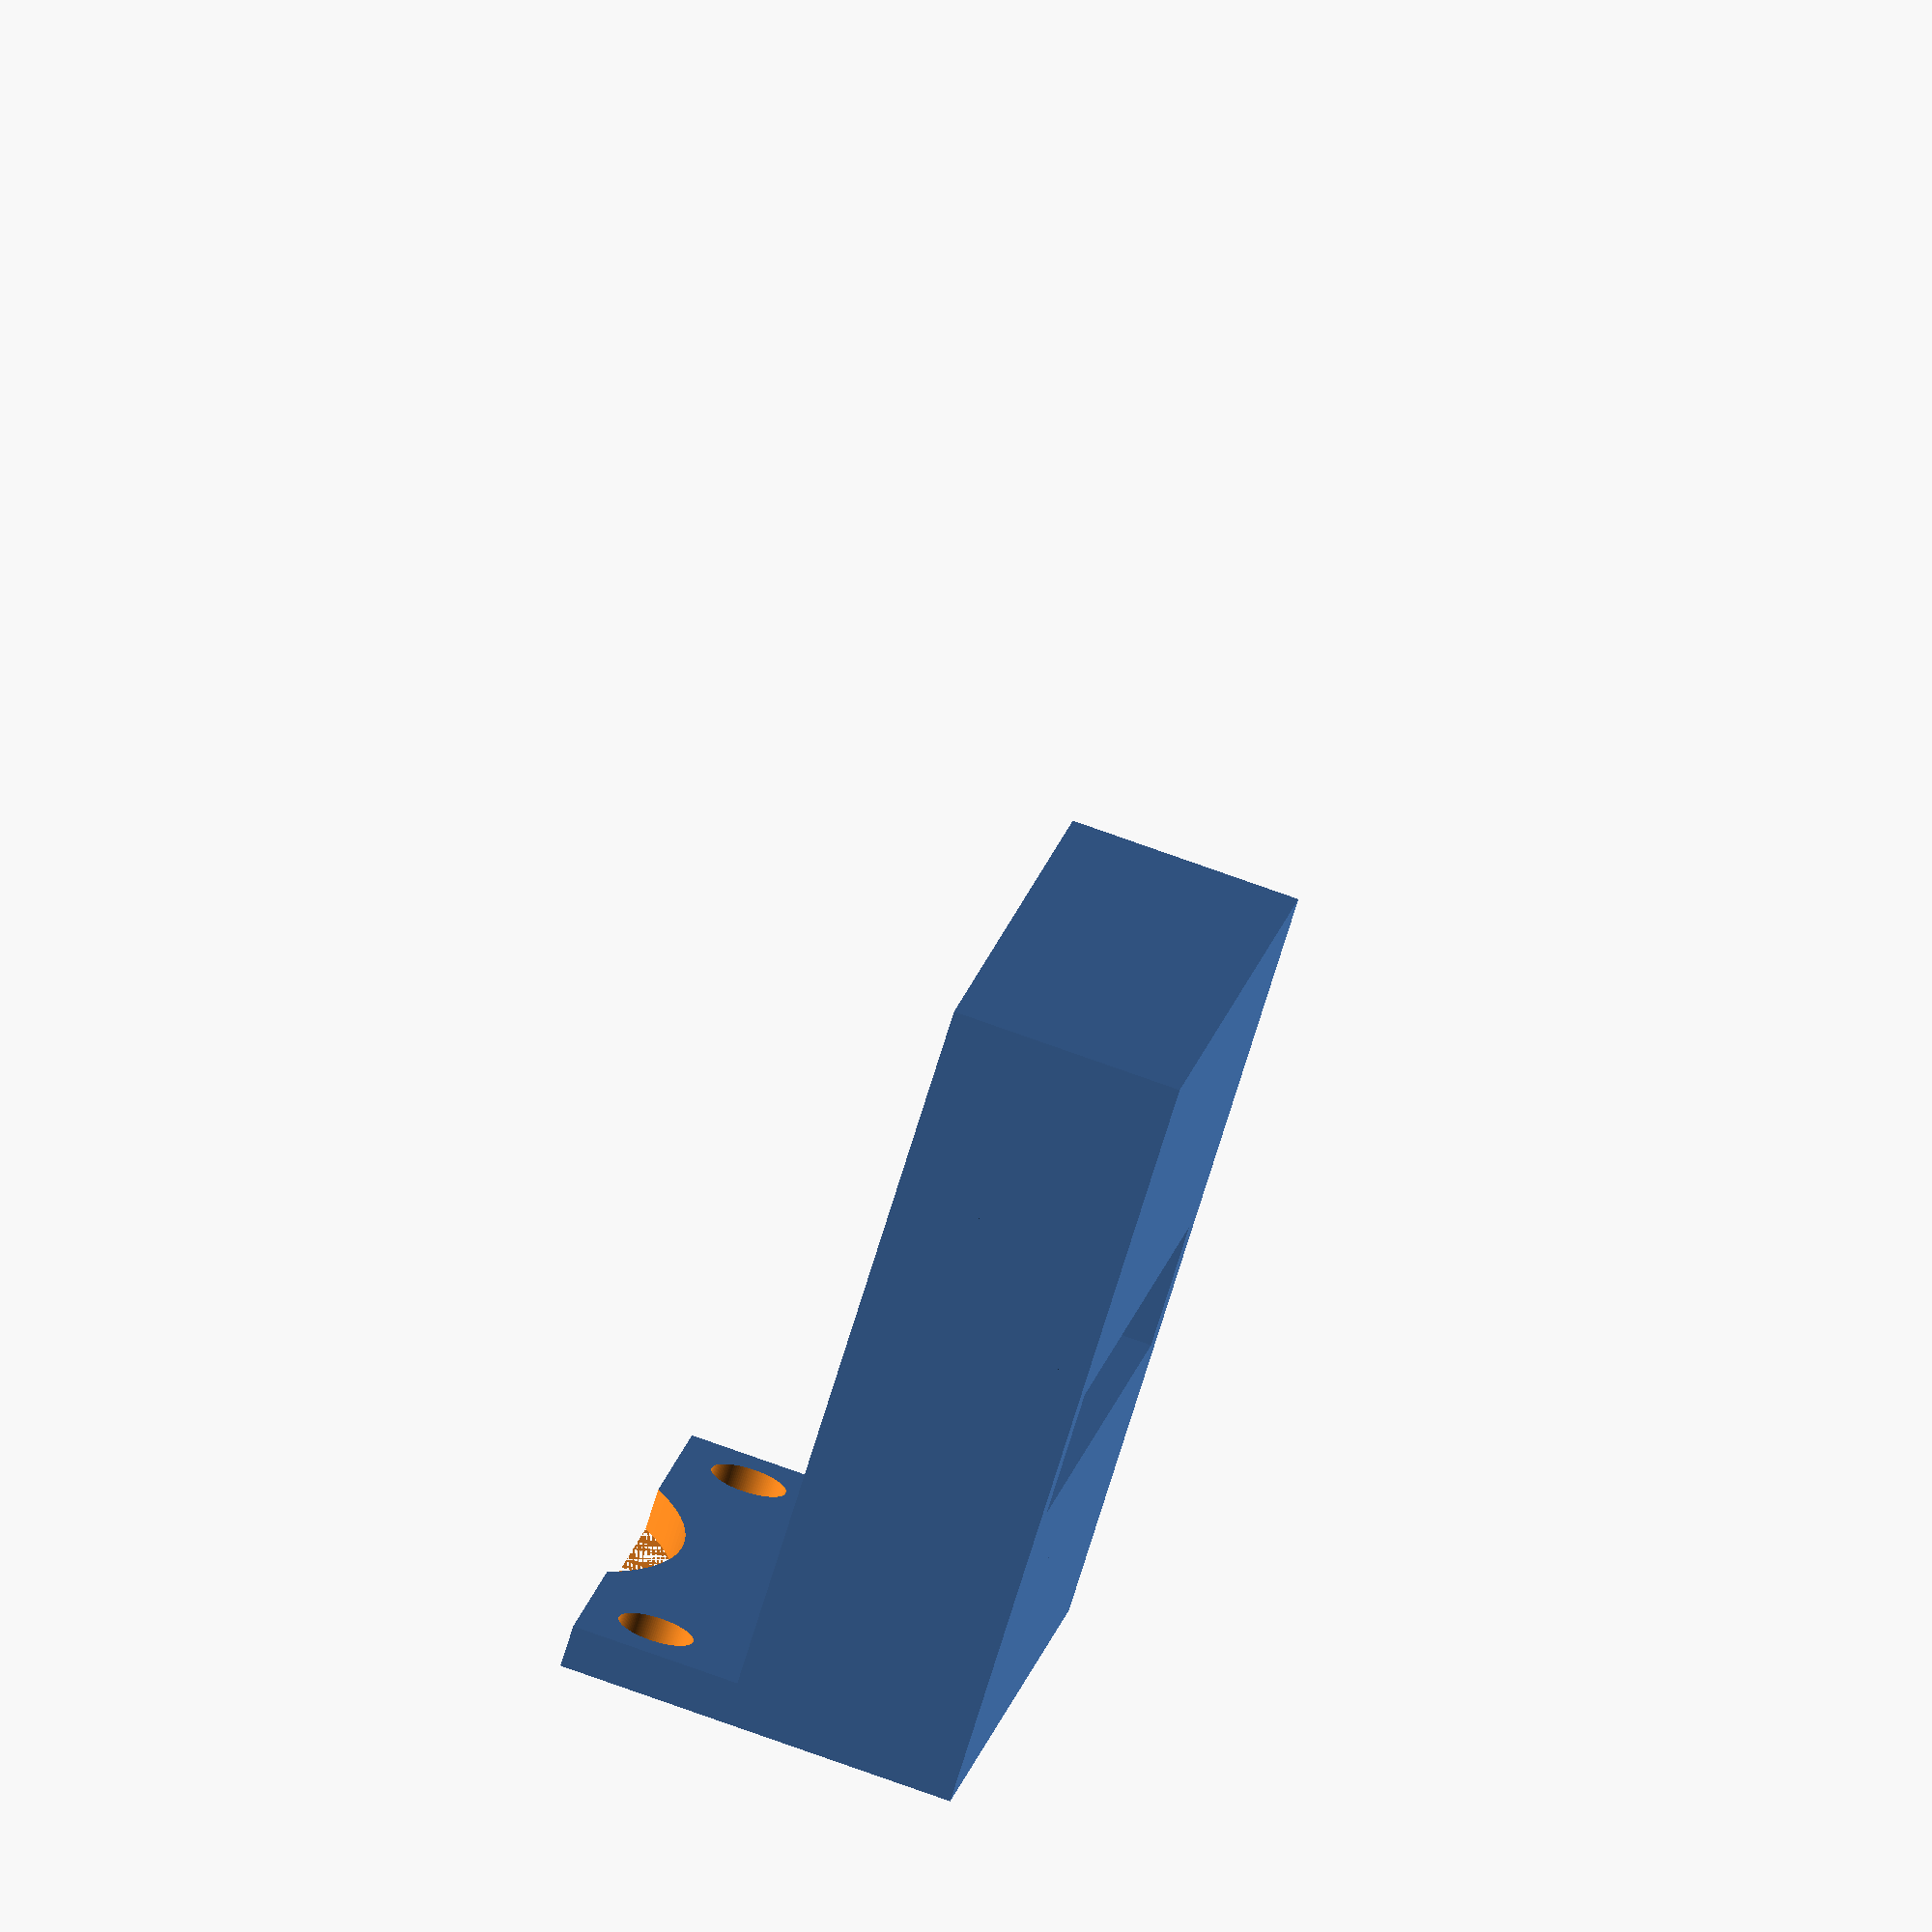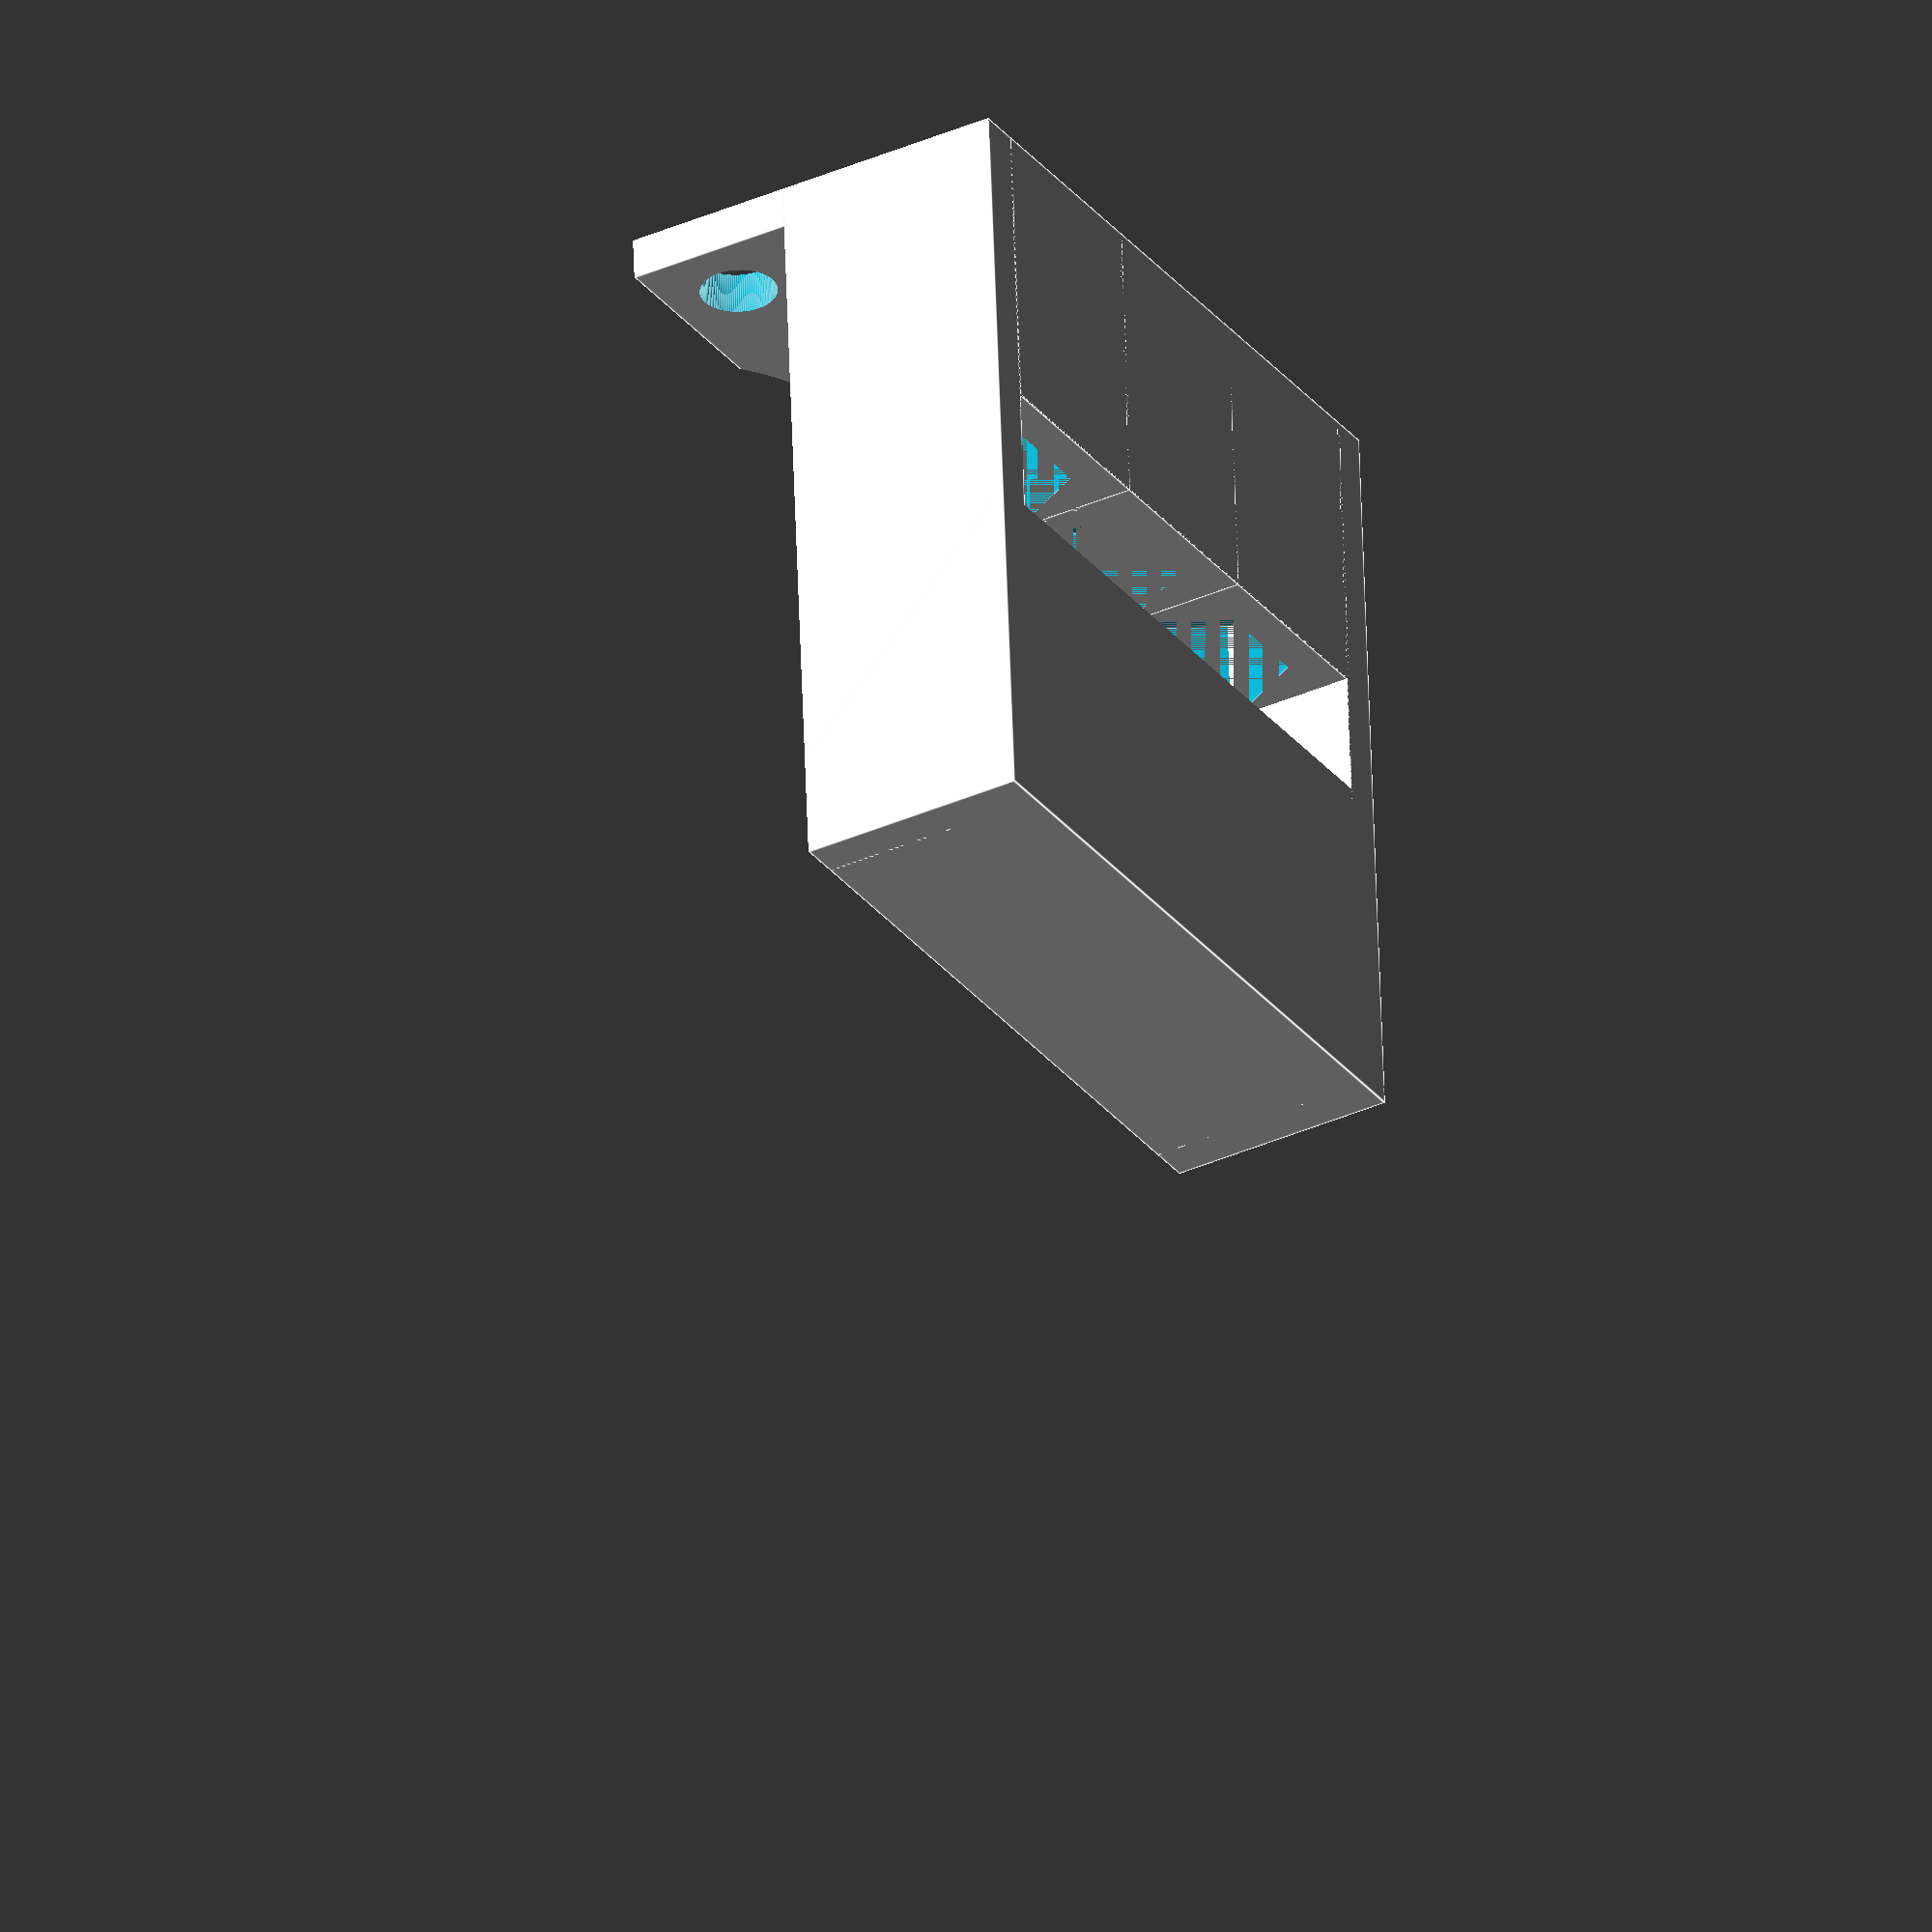
<openscad>
// Real Lonely T-Rex Game: Stepper Mount (NEMA-14)
// Copyright (C) 2017, Uri Shaked and Ariella Eliassaf

$fn=120;

nyloc_nut_hole_r = 7.8/2+1;
nyloc_nut_depth = 5;
hole_spacing = 9.78;
stepper_size = 35.2;
stepper_hole_spacing = 26;
stepper_depth = 36;
side_padding = 2;
total_width = hole_spacing * 3 + side_padding * 2;

module nyloc_mount(depth=10) {
    translate([0,depth,0])
    rotate([90,0,0])
    difference() {
        cube([10,11,depth]);
        
        translate([5,6,0])
        cylinder(r=nyloc_nut_hole_r,h=nyloc_nut_depth,$fn=6);

        translate([5,6,5])
        cylinder(r=2.2,h=depth-nyloc_nut_depth);
    }
}


translate([0,0,11])
difference() {
    cube([total_width,2,8]);
    
    translate([total_width/2, 0, stepper_size/2])
    rotate([-90, 0, 0])
    cylinder(r=12, h=10);
    
    
    translate([(total_width-stepper_hole_spacing)/2, -1, (stepper_size-stepper_hole_spacing)/2])
    rotate([-90, 0, 0])
    cylinder(r=1.8, h=10);
    
    translate([(total_width-stepper_hole_spacing)/2+stepper_hole_spacing, -1, (stepper_size-stepper_hole_spacing)/2])
    rotate([-90, 0, 0])
    cylinder(r=1.8, h=10);

}

cube([side_padding, stepper_depth ,11]);

translate([side_padding,0,0])
    nyloc_mount(14);

translate([side_padding+hole_spacing,0,0])
    nyloc_mount(14);

translate([side_padding+hole_spacing*2,0,0])
    nyloc_mount(14);

translate([side_padding+hole_spacing*3,0,0])
cube([side_padding, stepper_depth, 11]);

intersection() {
    cube([total_width,stepper_depth,11]);
    
    translate([0,stepper_depth-11*tan(45)-5,0])
    rotate([45,0,0])
    translate([0,0,-15])
    cube([total_width,50,15]);
}

</openscad>
<views>
elev=102.3 azim=119.2 roll=70.4 proj=o view=wireframe
elev=35.4 azim=183.7 roll=120.8 proj=o view=edges
</views>
